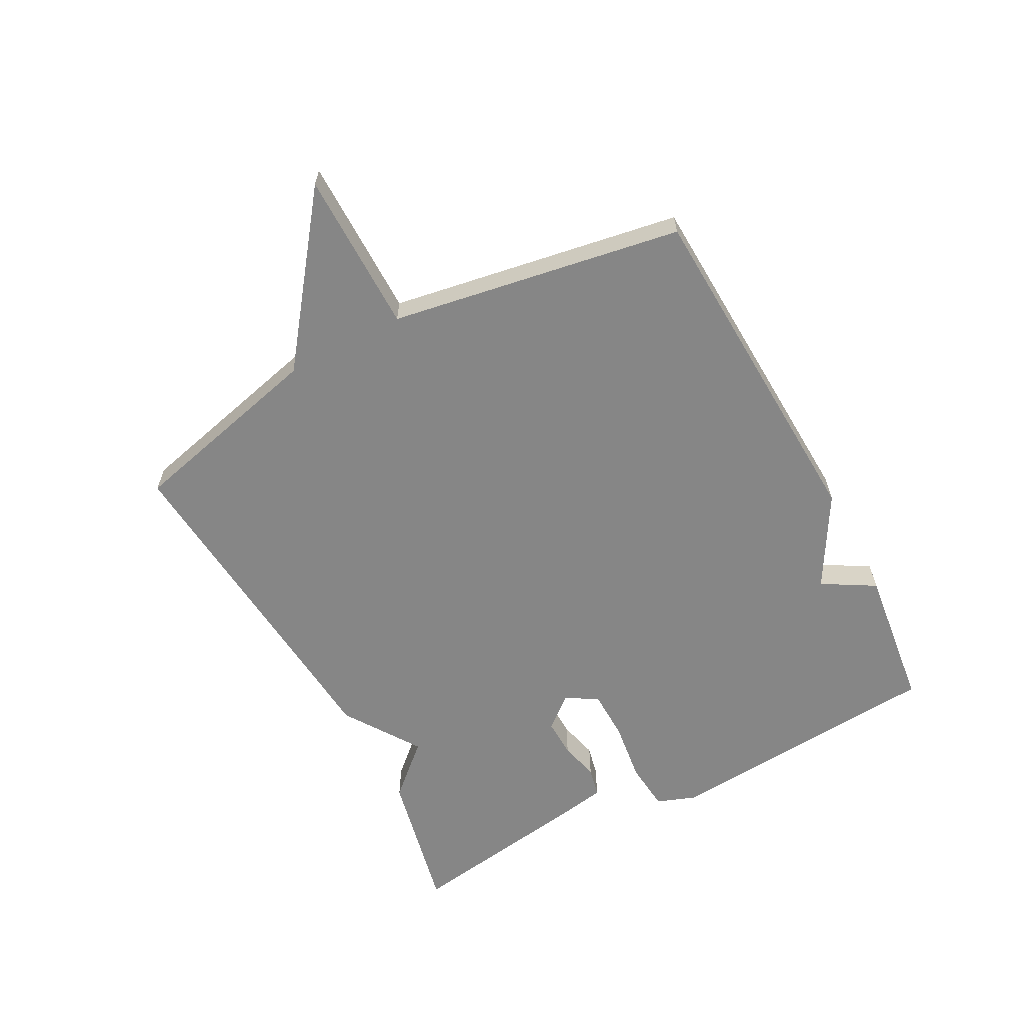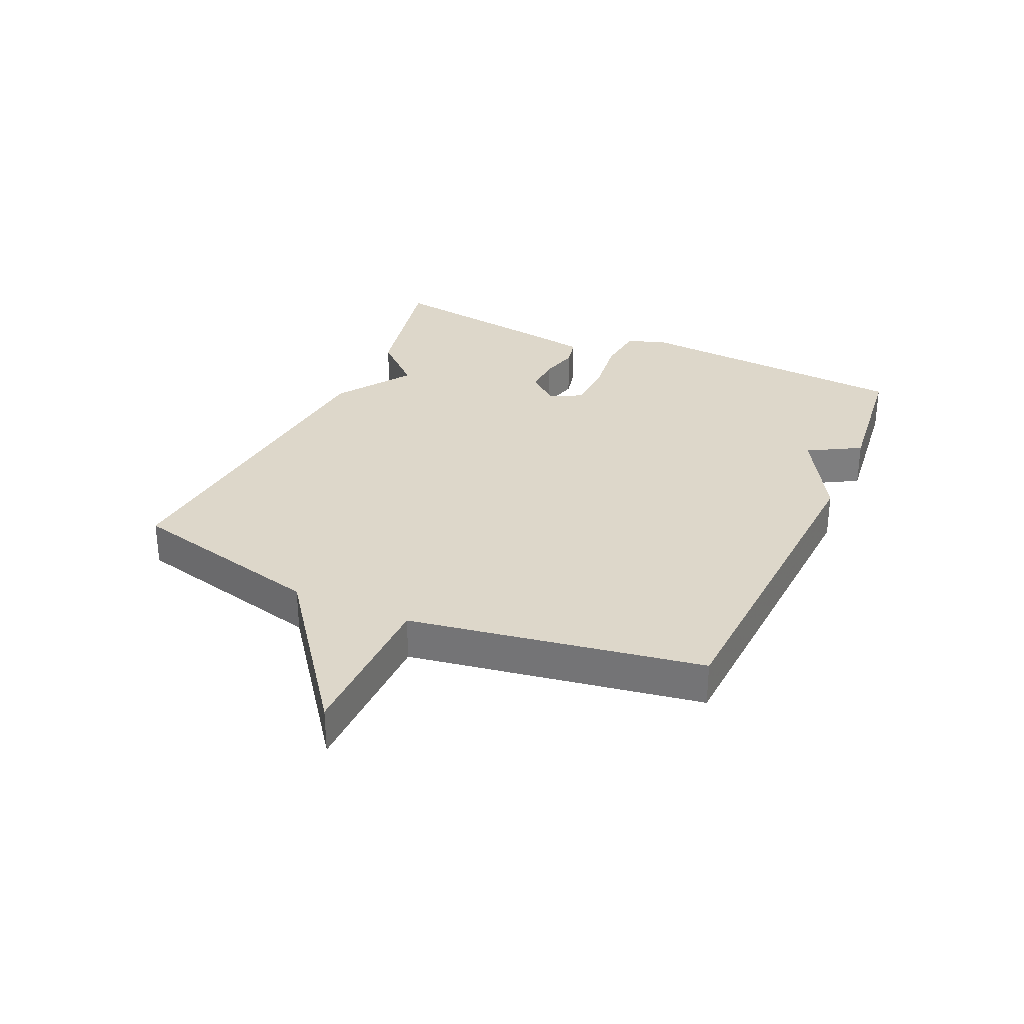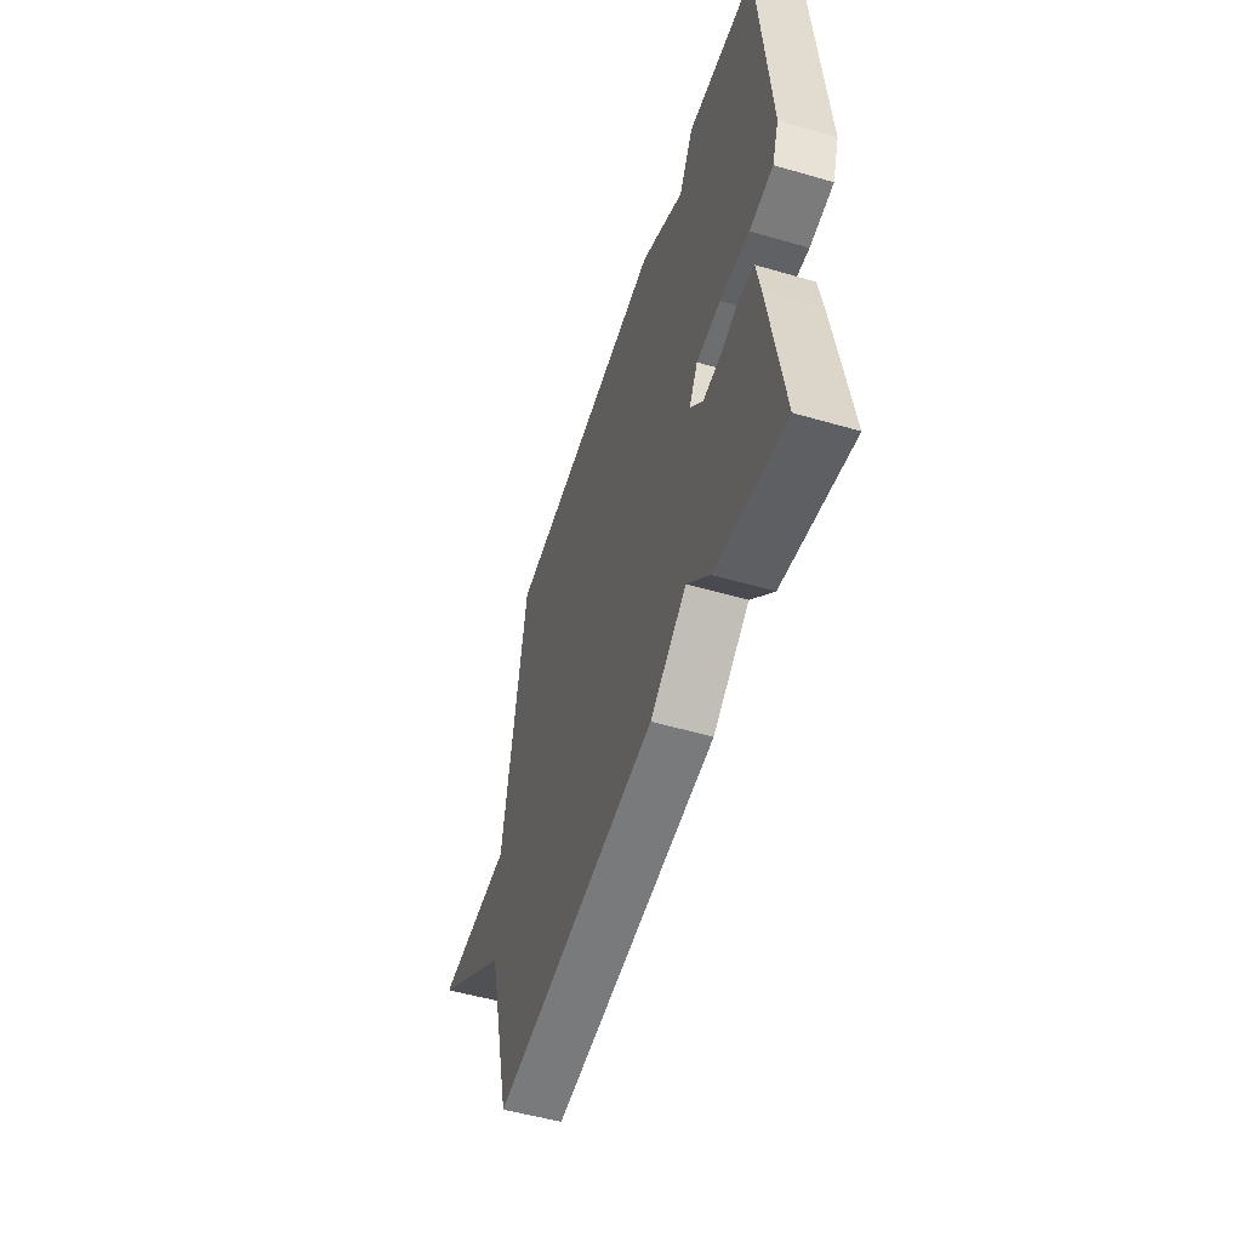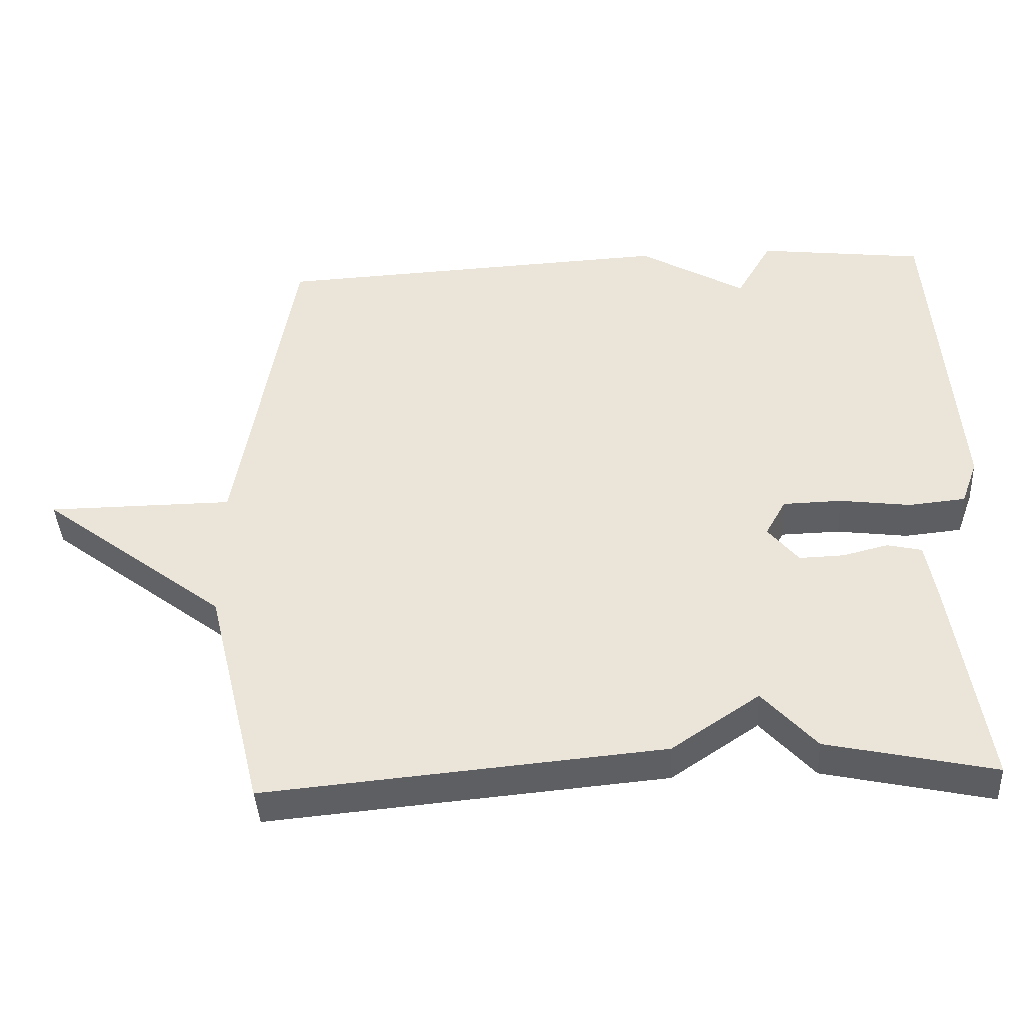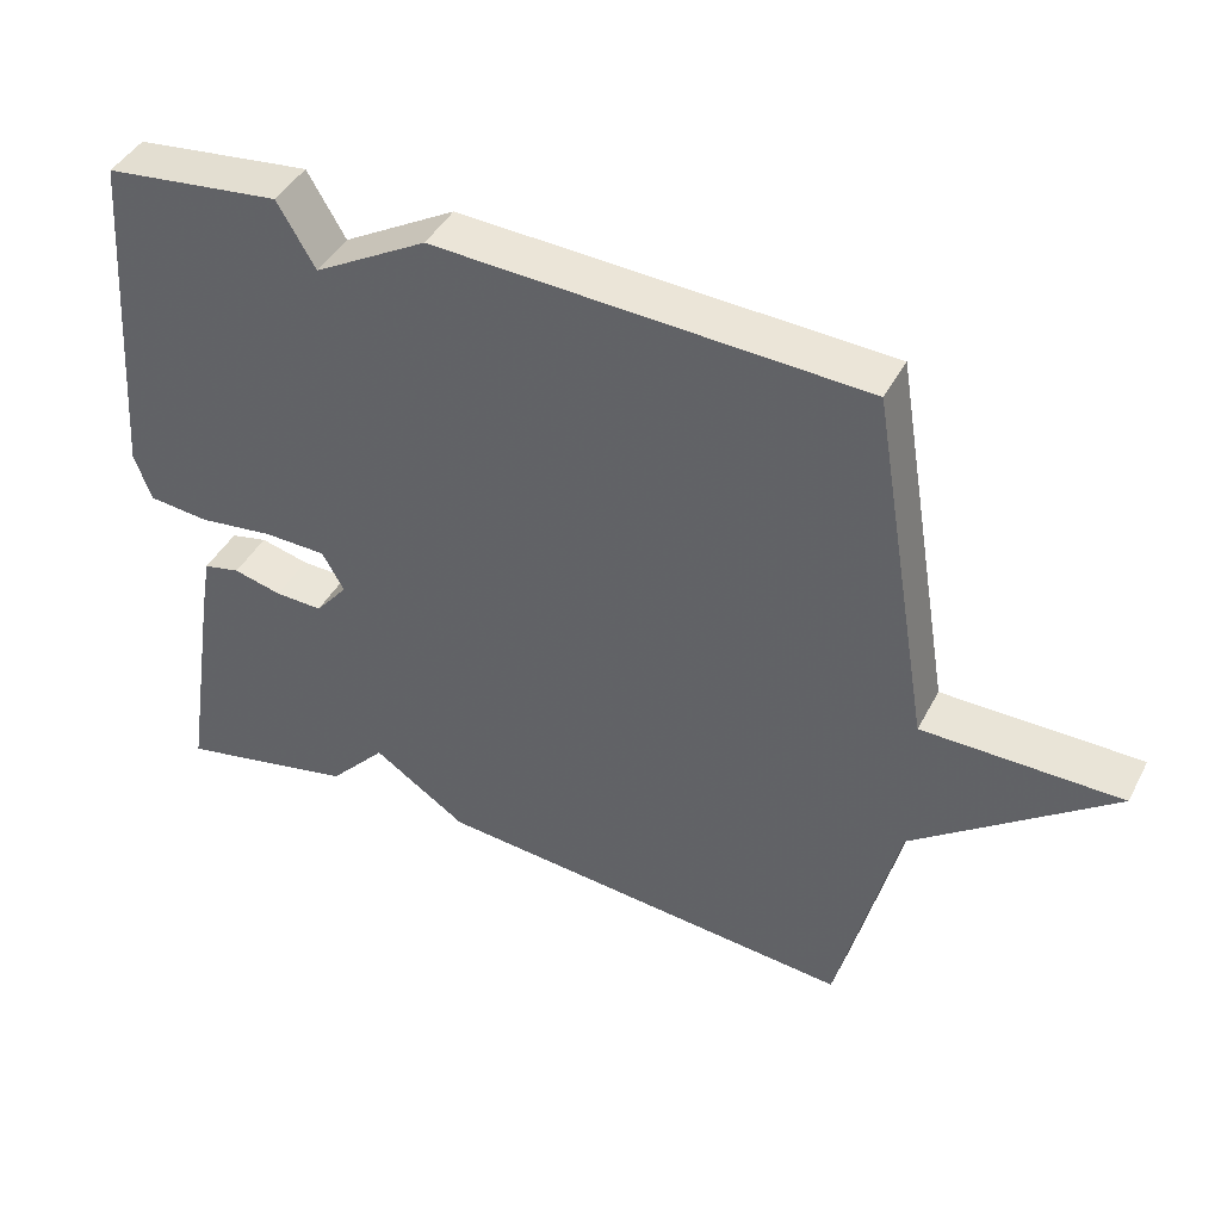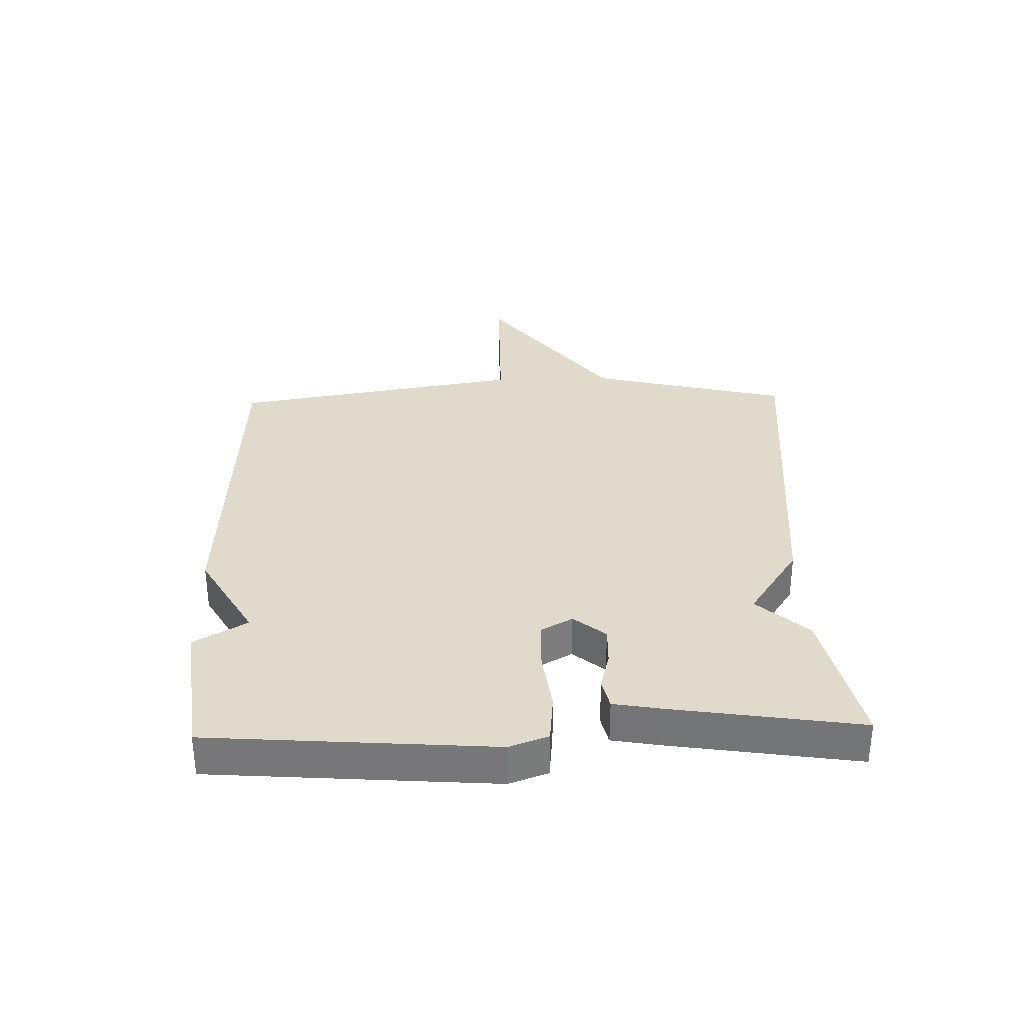
<metadata>
{"format":"obj","ext":"obj","renderer":"f3d","projection":"perspective","resolution":1024,"background":"white","views":[{"elev":-62.0,"azim":-62.1,"up":"+Y"},{"elev":30.9,"azim":-65.7,"up":"+Y"},{"elev":-52.9,"azim":72.7,"up":"+Z"},{"elev":-40.9,"azim":3.2,"up":"+Z"},{"elev":42.9,"azim":-153.9,"up":"+Z"},{"elev":32.5,"azim":88.4,"up":"+Y"}]}
</metadata>
<code>
v -0.5 0.07 -0.5
v -0.58 0.07 -0.176
v -0.843 0.07 0.022
v -0.58 0.07 0.024
v -0.5 0.07 0.5
v 0.066 0.07 0.528
v 0.216 0.07 0.442
v 0.266 0.07 0.528
v 0.5 0.07 0.5
v 0.535 0.07 0.04
v 0.512 0.07 -0.023
v 0.432 0.07 -0.031
v 0.332 0.07 -0.018
v 0.249 0.07 -0.02
v 0.22 0.07 -0.072
v 0.263 0.07 -0.124
v 0.326 0.07 -0.122
v 0.39 0.07 -0.106
v 0.439 0.07 -0.117
v 0.453 0.07 -0.196
v 0.5 0.07 -0.5
v 0.263 0.07 -0.449
v 0.187 0.07 -0.366
v 0.063 0.07 -0.449
v -0.5 0 -0.5
v -0.58 0 -0.176
v -0.843 0 0.022
v -0.58 0 0.024
v -0.5 0 0.5
v 0.066 0 0.528
v 0.216 0 0.442
v 0.266 0 0.528
v 0.5 0 0.5
v 0.535 0 0.04
v 0.512 0 -0.023
v 0.432 0 -0.031
v 0.332 0 -0.018
v 0.249 0 -0.02
v 0.22 0 -0.072
v 0.263 0 -0.124
v 0.326 0 -0.122
v 0.39 0 -0.106
v 0.439 0 -0.117
v 0.453 0 -0.196
v 0.5 0 -0.5
v 0.263 0 -0.449
v 0.187 0 -0.366
v 0.063 0 -0.449
f 23 24 1 2
f 21 22 23
f 20 21 23
f 19 20 23
f 18 19 23
f 17 18 23
f 16 17 23 2
f 2 3 4
f 16 2 4
f 15 16 4
f 5 6 7
f 4 5 7
f 15 4 7
f 14 15 7
f 8 9 10
f 7 8 10
f 14 7 10
f 13 14 10
f 10 11 12 13
f 26 25 48 47
f 47 46 45
f 47 45 44
f 47 44 43
f 47 43 42
f 47 42 41
f 26 47 41 40
f 28 27 26
f 28 26 40
f 28 40 39
f 31 30 29
f 31 29 28
f 31 28 39
f 31 39 38
f 34 33 32
f 34 32 31
f 34 31 38
f 34 38 37
f 37 36 35 34
f 1 25 26 2
f 2 26 27 3
f 3 27 28 4
f 4 28 29 5
f 5 29 30 6
f 6 30 31 7
f 7 31 32 8
f 8 32 33 9
f 9 33 34 10
f 10 34 35 11
f 11 35 36 12
f 12 36 37 13
f 13 37 38 14
f 14 38 39 15
f 15 39 40 16
f 16 40 41 17
f 17 41 42 18
f 18 42 43 19
f 19 43 44 20
f 20 44 45 21
f 21 45 46 22
f 22 46 47 23
f 23 47 48 24
f 24 48 25 1

</code>
